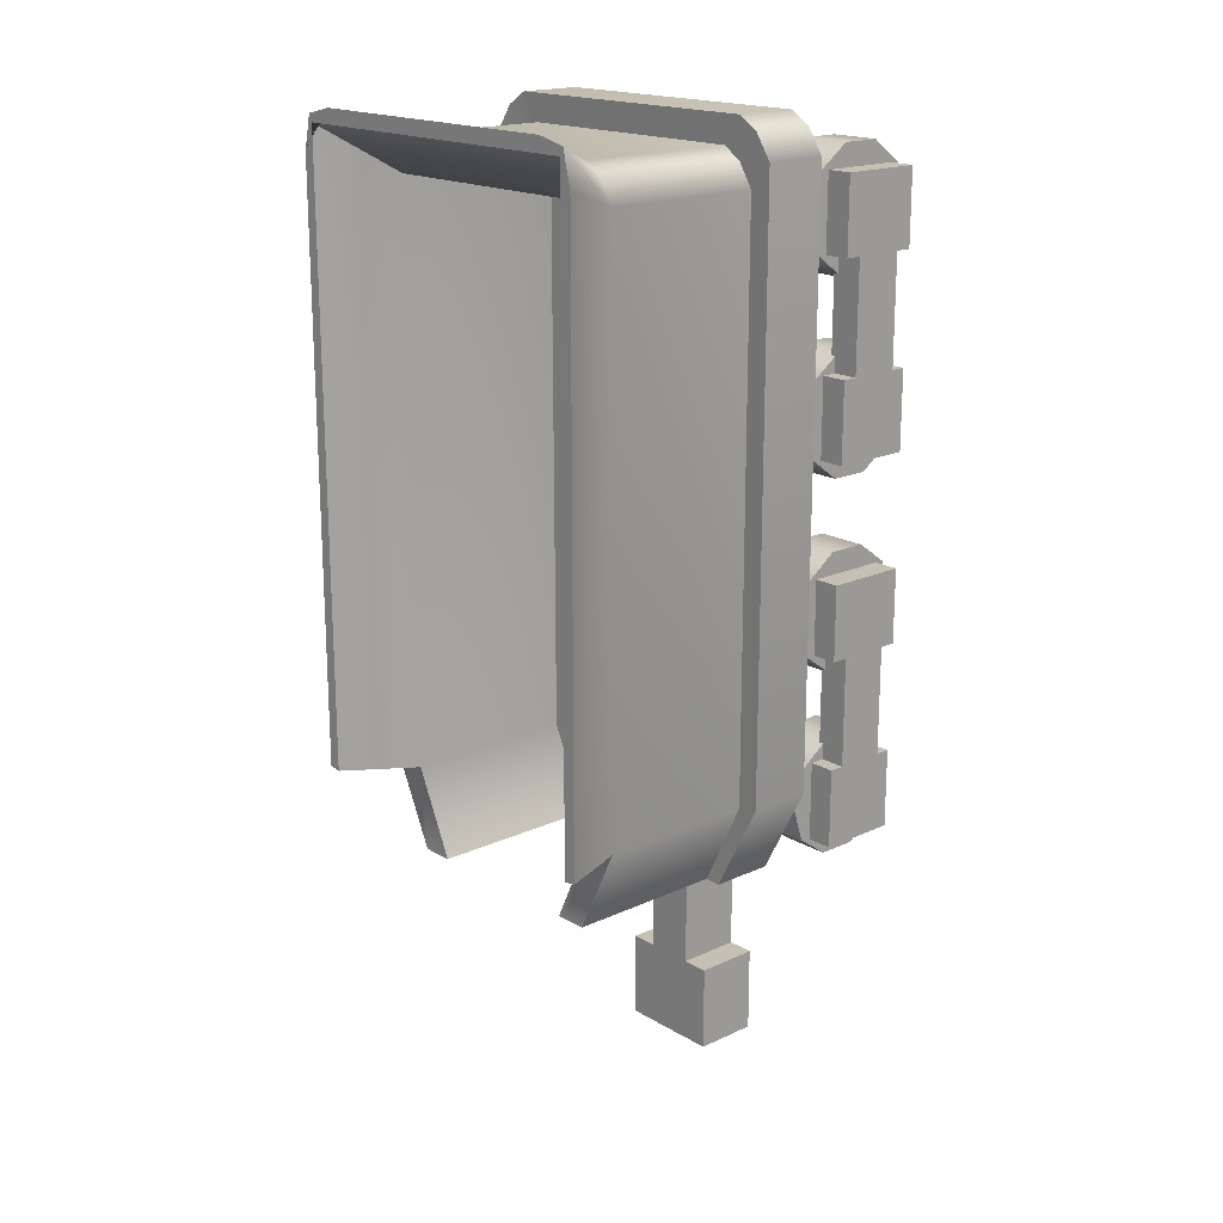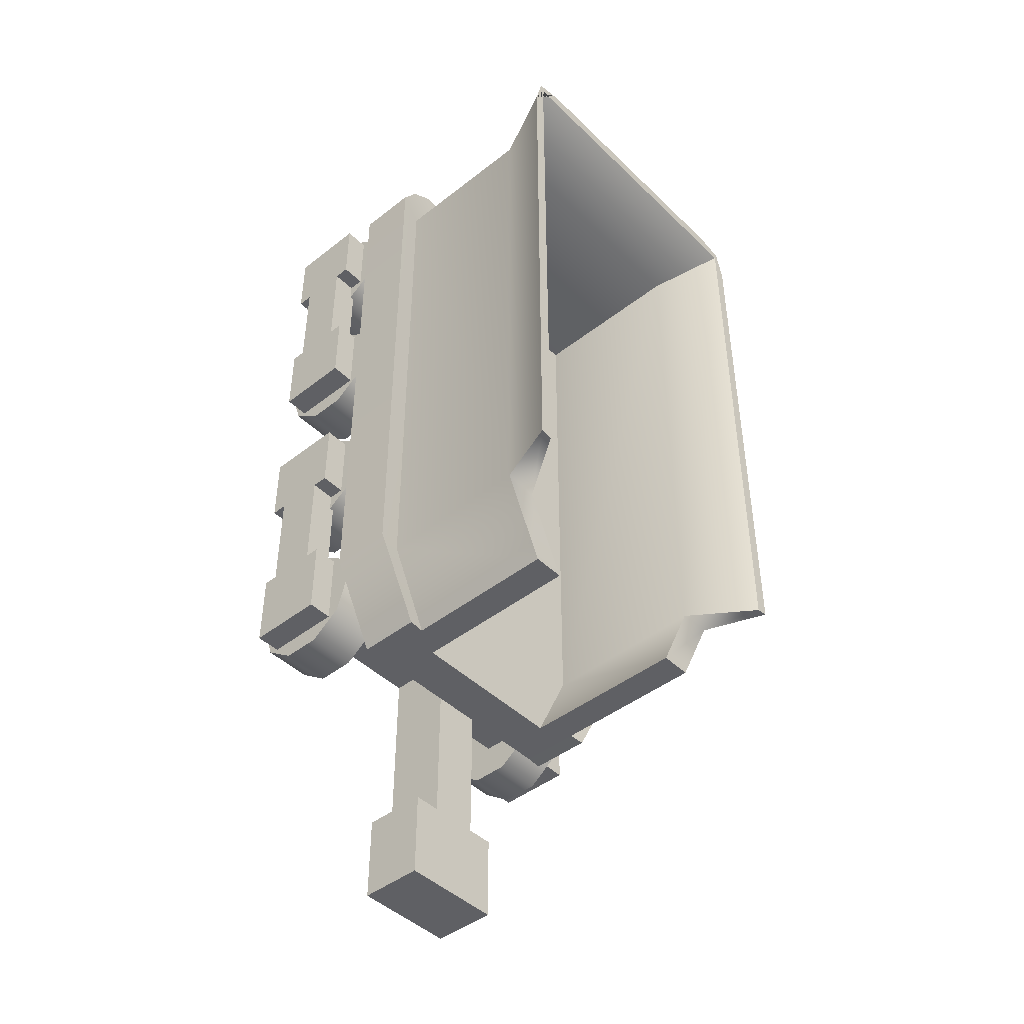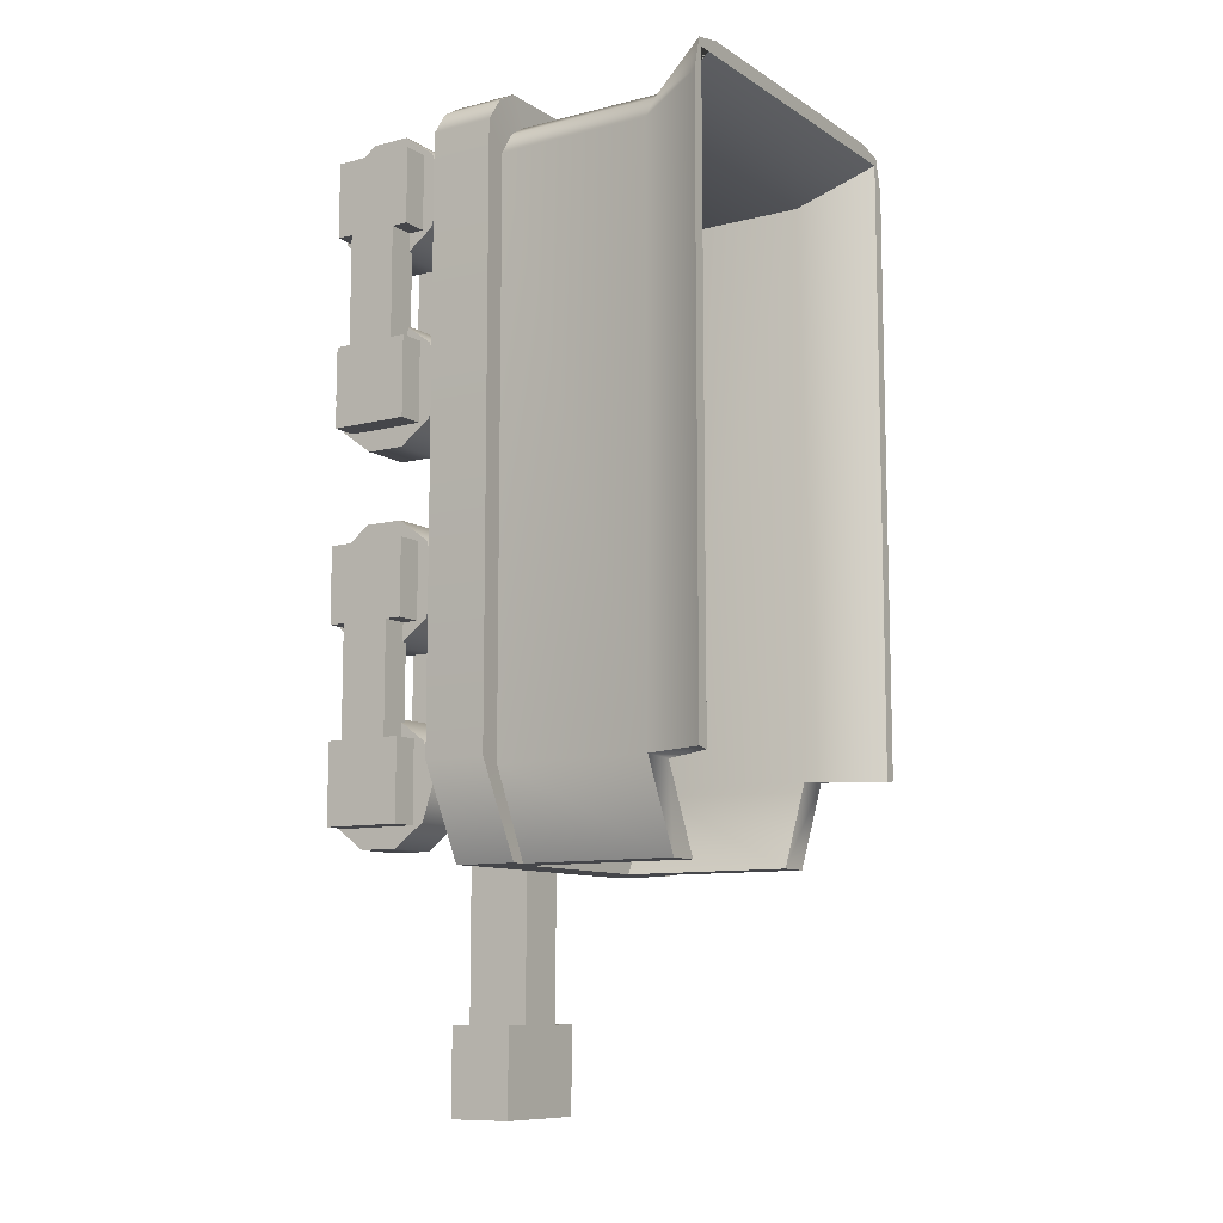
<metadata>
{"format":"obj","ext":"obj","renderer":"f3d","projection":"perspective","resolution":1024,"background":"white","views":[{"elev":18.2,"azim":-131.6,"up":"+Z"},{"elev":-45.0,"azim":132.1,"up":"+Z"},{"elev":-9.9,"azim":123.0,"up":"+Z"}]}
</metadata>
<code>
g default
v -2.219 1.104 19.08
v 2.219 1.104 19.08
v -2.219 2.303 19.08
v 2.219 2.303 19.08
v -2.219 2.303 14.75
v 2.219 2.303 14.75
v -2.219 1.104 14.75
v 2.219 1.104 14.75
v 0.4568 1.104 14.75
v 0.4568 1.104 19.08
v 0.4568 2.303 19.08
v 0.4568 2.303 14.75
v -0.4568 1.104 14.75
v -0.4568 1.104 19.08
v -0.4568 2.303 19.08
v -0.4568 2.303 14.75
v -0.4568 2.303 9.564
v -0.4568 1.104 9.564
v 0.4568 2.303 9.564
v 0.4568 1.104 9.564
v 0.4568 1.104 11.17
v 0.4568 2.303 11.17
v -0.4568 2.303 11.17
v -0.4568 1.104 11.17
v 0.9643 1.104 11.17
v 0.9643 2.303 11.17
v 0.9643 1.104 9.564
v 0.9643 2.303 9.564
v -0.9643 2.303 11.17
v -0.9643 1.104 11.17
v -0.9643 2.303 9.564
v -0.9643 1.104 9.564
g pCube13
f 1 14 15 3
f 3 15 16 5
f 5 16 13 7
f 7 13 14 1
f 2 8 6 4
f 7 1 3 5
f 9 8 2 10
f 11 10 2 4
f 12 11 4 6
f 9 12 6 8
f 13 9 10 14
f 15 14 10 11
f 16 15 11 12
f 18 17 19 20
f 13 16 23 24
f 16 12 22 23
f 12 9 21 22
f 9 13 24 21
f 26 25 27 28
f 23 22 19 17
f 30 29 31 32
f 21 24 18 20
f 22 21 25 26
f 21 20 27 25
f 20 19 28 27
f 19 22 26 28
f 24 23 29 30
f 23 17 31 29
f 17 18 32 31
f 18 24 30 32
g default
v -3.609 0.4155 15.91
v -3.058 0.4155 15.91
v -3.609 1.869 15.91
v -3.058 1.869 15.91
v -3.609 1.869 14.45
v -3.058 1.869 14.45
v -3.609 0.4155 14.45
v -3.058 0.4155 14.45
v -3.609 1.598 15.91
v -3.609 1.598 14.45
v -3.058 1.598 14.45
v -3.058 1.598 15.91
v -3.609 0.6866 15.91
v -3.609 0.6866 14.45
v -3.058 0.6866 14.45
v -3.058 0.6866 15.91
v -3.058 0.6866 19.28
v -3.609 0.6866 19.28
v -3.058 1.598 19.28
v -3.609 1.598 19.28
v -3.058 0.6866 17.9
v -3.609 0.6866 17.9
v -3.609 1.598 17.9
v -3.058 1.598 17.9
v -3.058 0.39 17.9
v -3.609 0.39 17.9
v -3.058 0.39 19.28
v -3.609 0.39 19.28
v -3.609 1.895 17.9
v -3.058 1.895 17.9
v -3.609 1.895 19.28
v -3.058 1.895 19.28
g pCube9
f 33 34 48 45
f 35 36 38 37
f 46 47 40 39
f 39 40 34 33
f 34 40 47 48
f 39 33 45 46
f 42 41 35 37
f 37 38 43 42
f 44 43 38 36
f 41 44 36 35
f 46 45 41 42
f 42 43 47 46
f 48 47 43 44
f 50 49 51 52
f 45 48 53 54
f 48 44 56 53
f 44 41 55 56
f 41 45 54 55
f 58 57 59 60
f 55 54 50 52
f 62 61 63 64
f 53 56 51 49
f 54 53 57 58
f 53 49 59 57
f 49 50 60 59
f 50 54 58 60
f 56 55 61 62
f 55 52 63 61
f 52 51 64 63
f 51 56 62 64
g default
v -2.22 2.078 14.5
v -2.22 1.503 14.08
v -2.22 0.7917 14.08
v -2.22 0.2166 14.5
v -2.22 -0.003126 15.17
v -2.22 0.2166 15.85
v -2.22 0.7917 16.27
v -2.22 1.503 16.27
v -2.22 2.078 15.85
v -2.22 2.298 15.17
v -3.141 2.078 14.5
v -3.141 1.503 14.08
v -3.141 0.7917 14.08
v -3.141 0.2166 14.5
v -3.141 -0.003126 15.17
v -3.141 0.2166 15.85
v -3.141 0.7917 16.27
v -3.141 1.503 16.27
v -3.141 2.078 15.85
v -3.141 2.298 15.17
v -2.22 1.147 15.17
v -3.141 1.147 15.17
g pCylinder18
f 65 66 76 75
f 66 67 77 76
f 67 68 78 77
f 68 69 79 78
f 69 70 80 79
f 70 71 81 80
f 71 72 82 81
f 72 73 83 82
f 73 74 84 83
f 74 65 75 84
f 66 65 85
f 67 66 85
f 68 67 85
f 69 68 85
f 70 69 85
f 71 70 85
f 72 71 85
f 73 72 85
f 74 73 85
f 65 74 85
f 75 76 86
f 76 77 86
f 77 78 86
f 78 79 86
f 79 80 86
f 80 81 86
f 81 82 86
f 82 83 86
f 83 84 86
f 84 75 86
g default
v -2.66 2.301 26.39
v 2.66 2.301 26.39
v -3.208 7.552 26.98
v 3.208 7.552 26.98
v -2.149 2.301 13.82
v 2.149 2.301 13.82
v 2.665 7.552 27.1
v 1.551 2.301 13.82
v 2.316 2.301 26.62
v -2.665 7.552 27.1
v -1.551 2.301 13.82
v -2.316 2.301 26.62
v 3.143 7.552 26.84
v -3.143 7.552 26.84
v -3.361 7.552 26.36
v -2.921 2.301 25.97
v -2.556 2.301 26.25
v 2.6 2.301 26.25
v 2.921 2.301 25.97
v 3.361 7.552 26.36
v -2.921 3.426 25.97
v -2.66 3.426 26.39
v -2.316 3.426 26.62
v 2.316 3.426 26.62
v 2.66 3.426 26.39
v 2.921 3.426 25.97
v 2.149 3.426 13.82
v 1.551 3.135 13.82
v -1.551 3.135 13.82
v -2.149 3.426 13.82
v 2.32 3.135 25.99
v -2.32 3.135 25.99
v -2.921 2.301 15.42
v -2.921 3.426 15.42
v -3.361 7.552 15.41
v -3.13 7.552 15.38
v -2.289 3.135 15.39
v 2.289 3.135 15.39
v 3.13 7.552 15.38
v 3.361 7.552 15.41
v 2.921 3.426 15.42
v 2.921 2.301 15.42
v 2.6 2.301 15.04
v -2.556 2.301 15.04
v -2.921 6.348 25.97
v -2.66 6.348 26.39
v -2.316 6.348 26.62
v 2.316 6.348 26.62
v 2.66 6.348 26.39
v 2.921 6.348 25.97
v 2.921 6.348 15.42
v 2.149 6.348 13.82
v 1.551 6.348 13.82
v 2.289 6.348 15.39
v 2.32 6.348 25.99
v -2.32 6.348 25.99
v -2.289 6.348 15.39
v -1.551 6.348 13.82
v -2.149 6.348 13.82
v -2.921 6.348 15.42
v -3.342 2.275 26.44
v -3.044 2.275 26.88
v -3.044 3.451 26.88
v -3.342 3.451 26.44
v -2.65 2.275 27.12
v -2.65 3.451 27.12
v 2.65 3.451 27.12
v 2.65 2.275 27.12
v 3.044 3.451 26.88
v 3.044 2.275 26.88
v 3.342 2.275 26.44
v 3.342 3.451 26.44
v 3.342 3.451 15.5
v 2.459 3.451 13.82
v 3.342 2.275 15.5
v 2.459 2.275 13.82
v -2.459 2.275 13.82
v -3.342 2.275 15.5
v -3.342 3.451 15.5
v -2.459 3.451 13.82
g pCube8
f 132 133 96 89
f 89 96 100 101
f 102 103 98 87
f 135 136 106 90
f 131 132 89 101
f 93 90 106 99
f 95 104 105 88
f 93 134 135 90
f 96 93 99 100
f 98 103 104 95
f 96 133 134 93
f 123 124 114 115
f 91 97 130 119
f 129 130 97 94
f 128 129 94 92
f 147 148 149 150
f 148 151 152 149
f 153 152 151 154
f 155 153 154 156
f 156 157 158 155
f 160 159 161 162
f 94 114 113 92
f 97 115 114 94
f 116 115 97 91
f 163 164 165 166
f 100 99 141 142
f 164 147 150 165
f 121 146 131 101
f 101 100 122 121
f 143 122 100 142
f 118 117 124 123
f 99 125 140 141
f 99 106 126 125
f 106 136 137 126
f 161 159 158 157
f 105 104 129 128
f 104 103 130 129
f 119 130 103 102
f 107 108 132 131
f 108 109 133 132
f 134 133 109 110
f 135 134 110 111
f 111 112 136 135
f 137 136 112 127
f 138 137 127 113
f 114 139 138 113
f 140 139 114 124
f 141 140 124 117
f 142 141 117 118
f 123 143 142 118
f 144 143 123 115
f 145 144 115 116
f 116 120 146 145
f 131 146 120 107
f 122 143 146 121
f 146 143 144 145
f 140 137 138 139
f 126 137 140 125
f 102 87 148 147
f 108 107 150 149
f 87 98 151 148
f 109 108 149 152
f 110 109 152 153
f 98 95 154 151
f 111 110 153 155
f 95 88 156 154
f 88 105 157 156
f 112 111 155 158
f 113 127 159 160
f 128 92 162 161
f 92 113 160 162
f 91 119 164 163
f 120 116 166 165
f 116 91 163 166
f 119 102 147 164
f 107 120 165 150
f 127 112 158 159
f 105 128 161 157
g default
v 3.058 0.4155 15.91
v 3.61 0.4155 15.91
v 3.058 1.869 15.91
v 3.61 1.869 15.91
v 3.058 1.869 14.45
v 3.61 1.869 14.45
v 3.058 0.4155 14.45
v 3.61 0.4155 14.45
v 3.058 1.598 15.91
v 3.058 1.598 14.45
v 3.61 1.598 14.45
v 3.61 1.598 15.91
v 3.058 0.6866 15.91
v 3.058 0.6866 14.45
v 3.61 0.6866 14.45
v 3.61 0.6866 15.91
v 3.61 0.6866 19.28
v 3.058 0.6866 19.28
v 3.61 1.598 19.28
v 3.058 1.598 19.28
v 3.61 0.6866 17.9
v 3.058 0.6866 17.9
v 3.058 1.598 17.9
v 3.61 1.598 17.9
v 3.61 0.39 17.9
v 3.058 0.39 17.9
v 3.61 0.39 19.28
v 3.058 0.39 19.28
v 3.058 1.895 17.9
v 3.61 1.895 17.9
v 3.058 1.895 19.28
v 3.61 1.895 19.28
g pCube33
f 167 168 182 179
f 169 170 172 171
f 180 181 174 173
f 173 174 168 167
f 168 174 181 182
f 173 167 179 180
f 176 175 169 171
f 171 172 177 176
f 178 177 172 170
f 175 178 170 169
f 180 179 175 176
f 176 177 181 180
f 182 181 177 178
f 184 183 185 186
f 179 182 187 188
f 182 178 190 187
f 178 175 189 190
f 175 179 188 189
f 192 191 193 194
f 189 188 184 186
f 196 195 197 198
f 187 190 185 183
f 188 187 191 192
f 187 183 193 191
f 183 184 194 193
f 184 188 192 194
f 190 189 195 196
f 189 186 197 195
f 186 185 198 197
f 185 190 196 198
g default
v -2.219 1.104 25.98
v 2.219 1.104 25.98
v -2.219 2.303 25.98
v 2.219 2.303 25.98
v -2.219 2.303 21.64
v 2.219 2.303 21.64
v -2.219 1.104 21.64
v 2.219 1.104 21.64
g pCube14
f 199 200 202 201
f 201 202 204 203
f 203 204 206 205
f 205 206 200 199
f 200 206 204 202
f 205 199 201 203
g default
v 3.141 2.078 17.92
v 3.141 1.503 17.5
v 3.141 0.7917 17.5
v 3.141 0.2166 17.92
v 3.141 -0.003126 18.59
v 3.141 0.2166 19.27
v 3.141 0.7917 19.69
v 3.141 1.503 19.69
v 3.141 2.078 19.27
v 3.141 2.298 18.59
v 2.219 2.078 17.92
v 2.219 1.503 17.5
v 2.219 0.7917 17.5
v 2.219 0.2166 17.92
v 2.219 -0.003126 18.59
v 2.219 0.2166 19.27
v 2.219 0.7917 19.69
v 2.219 1.503 19.69
v 2.219 2.078 19.27
v 2.219 2.298 18.59
v 3.141 1.147 18.59
v 2.219 1.147 18.59
g pCylinder52
f 207 208 218 217
f 208 209 219 218
f 209 210 220 219
f 210 211 221 220
f 211 212 222 221
f 212 213 223 222
f 213 214 224 223
f 214 215 225 224
f 215 216 226 225
f 216 207 217 226
f 208 207 227
f 209 208 227
f 210 209 227
f 211 210 227
f 212 211 227
f 213 212 227
f 214 213 227
f 215 214 227
f 216 215 227
f 207 216 227
f 217 218 228
f 218 219 228
f 219 220 228
f 220 221 228
f 221 222 228
f 222 223 228
f 223 224 228
f 224 225 228
f 225 226 228
f 226 217 228
g default
v 3.058 0.4155 22.81
v 3.61 0.4155 22.81
v 3.058 1.869 22.81
v 3.61 1.869 22.81
v 3.058 1.869 21.36
v 3.61 1.869 21.36
v 3.058 0.4155 21.36
v 3.61 0.4155 21.36
v 3.058 1.598 22.81
v 3.058 1.598 21.36
v 3.61 1.598 21.36
v 3.61 1.598 22.81
v 3.058 0.6866 22.81
v 3.058 0.6866 21.36
v 3.61 0.6866 21.36
v 3.61 0.6866 22.81
v 3.61 0.6866 26.18
v 3.058 0.6866 26.18
v 3.61 1.598 26.18
v 3.058 1.598 26.18
v 3.61 0.6866 24.81
v 3.058 0.6866 24.81
v 3.058 1.598 24.81
v 3.61 1.598 24.81
v 3.61 0.39 24.81
v 3.058 0.39 24.81
v 3.61 0.39 26.18
v 3.058 0.39 26.18
v 3.058 1.895 24.81
v 3.61 1.895 24.81
v 3.058 1.895 26.18
v 3.61 1.895 26.18
g pCube34
f 229 230 244 241
f 231 232 234 233
f 242 243 236 235
f 235 236 230 229
f 230 236 243 244
f 235 229 241 242
f 238 237 231 233
f 233 234 239 238
f 240 239 234 232
f 237 240 232 231
f 242 241 237 238
f 238 239 243 242
f 244 243 239 240
f 246 245 247 248
f 241 244 249 250
f 244 240 252 249
f 240 237 251 252
f 237 241 250 251
f 254 253 255 256
f 251 250 246 248
f 258 257 259 260
f 249 252 247 245
f 250 249 253 254
f 249 245 255 253
f 245 246 256 255
f 246 250 254 256
f 252 251 257 258
f 251 248 259 257
f 248 247 260 259
f 247 252 258 260
g default
v -2.219 2.078 17.92
v -2.219 1.503 17.5
v -2.219 0.7917 17.5
v -2.219 0.2166 17.92
v -2.219 -0.003126 18.59
v -2.219 0.2166 19.27
v -2.219 0.7917 19.69
v -2.219 1.503 19.69
v -2.219 2.078 19.27
v -2.219 2.298 18.59
v -3.141 2.078 17.92
v -3.141 1.503 17.5
v -3.141 0.7917 17.5
v -3.141 0.2166 17.92
v -3.141 -0.003126 18.59
v -3.141 0.2166 19.27
v -3.141 0.7917 19.69
v -3.141 1.503 19.69
v -3.141 2.078 19.27
v -3.141 2.298 18.59
v -2.219 1.147 18.59
v -3.141 1.147 18.59
g pCylinder48
f 261 262 272 271
f 262 263 273 272
f 263 264 274 273
f 264 265 275 274
f 265 266 276 275
f 266 267 277 276
f 267 268 278 277
f 268 269 279 278
f 269 270 280 279
f 270 261 271 280
f 262 261 281
f 263 262 281
f 264 263 281
f 265 264 281
f 266 265 281
f 267 266 281
f 268 267 281
f 269 268 281
f 270 269 281
f 261 270 281
f 271 272 282
f 272 273 282
f 273 274 282
f 274 275 282
f 275 276 282
f 276 277 282
f 277 278 282
f 278 279 282
f 279 280 282
f 280 271 282
g default
v 3.141 2.078 21.4
v 3.141 1.503 20.99
v 3.141 0.7917 20.99
v 3.141 0.2166 21.4
v 3.141 -0.003126 22.08
v 3.141 0.2166 22.76
v 3.141 0.7917 23.17
v 3.141 1.503 23.17
v 3.141 2.078 22.76
v 3.141 2.298 22.08
v 2.219 2.078 21.4
v 2.219 1.503 20.99
v 2.219 0.7917 20.99
v 2.219 0.2166 21.4
v 2.219 -0.003126 22.08
v 2.219 0.2166 22.76
v 2.219 0.7917 23.17
v 2.219 1.503 23.17
v 2.219 2.078 22.76
v 2.219 2.298 22.08
v 3.141 1.147 22.08
v 2.219 1.147 22.08
g pCylinder54
f 283 284 294 293
f 284 285 295 294
f 285 286 296 295
f 286 287 297 296
f 287 288 298 297
f 288 289 299 298
f 289 290 300 299
f 290 291 301 300
f 291 292 302 301
f 292 283 293 302
f 284 283 303
f 285 284 303
f 286 285 303
f 287 286 303
f 288 287 303
f 289 288 303
f 290 289 303
f 291 290 303
f 292 291 303
f 283 292 303
f 293 294 304
f 294 295 304
f 295 296 304
f 296 297 304
f 297 298 304
f 298 299 304
f 299 300 304
f 300 301 304
f 301 302 304
f 302 293 304
g default
v 3.141 2.078 14.5
v 3.141 1.503 14.08
v 3.141 0.7917 14.08
v 3.141 0.2166 14.5
v 3.141 -0.003126 15.17
v 3.141 0.2166 15.85
v 3.141 0.7917 16.27
v 3.141 1.503 16.27
v 3.141 2.078 15.85
v 3.141 2.298 15.17
v 2.219 2.078 14.5
v 2.219 1.503 14.08
v 2.219 0.7917 14.08
v 2.219 0.2166 14.5
v 2.219 -0.003126 15.17
v 2.219 0.2166 15.85
v 2.219 0.7917 16.27
v 2.219 1.503 16.27
v 2.219 2.078 15.85
v 2.219 2.298 15.17
v 3.141 1.147 15.17
v 2.219 1.147 15.17
g pCylinder51
f 305 306 316 315
f 306 307 317 316
f 307 308 318 317
f 308 309 319 318
f 309 310 320 319
f 310 311 321 320
f 311 312 322 321
f 312 313 323 322
f 313 314 324 323
f 314 305 315 324
f 306 305 325
f 307 306 325
f 308 307 325
f 309 308 325
f 310 309 325
f 311 310 325
f 312 311 325
f 313 312 325
f 314 313 325
f 305 314 325
f 315 316 326
f 316 317 326
f 317 318 326
f 318 319 326
f 319 320 326
f 320 321 326
f 321 322 326
f 322 323 326
f 323 324 326
f 324 315 326
g default
v 3.141 2.078 24.82
v 3.141 1.503 24.4
v 3.141 0.7917 24.4
v 3.141 0.2166 24.82
v 3.141 -0.003126 25.5
v 3.141 0.2166 26.17
v 3.141 0.7917 26.59
v 3.141 1.503 26.59
v 3.141 2.078 26.17
v 3.141 2.298 25.5
v 2.219 2.078 24.82
v 2.219 1.503 24.4
v 2.219 0.7917 24.4
v 2.219 0.2166 24.82
v 2.219 -0.003126 25.5
v 2.219 0.2166 26.17
v 2.219 0.7917 26.59
v 2.219 1.503 26.59
v 2.219 2.078 26.17
v 2.219 2.298 25.5
v 3.141 1.147 25.5
v 2.219 1.147 25.5
g pCylinder53
f 327 328 338 337
f 328 329 339 338
f 329 330 340 339
f 330 331 341 340
f 331 332 342 341
f 332 333 343 342
f 333 334 344 343
f 334 335 345 344
f 335 336 346 345
f 336 327 337 346
f 328 327 347
f 329 328 347
f 330 329 347
f 331 330 347
f 332 331 347
f 333 332 347
f 334 333 347
f 335 334 347
f 336 335 347
f 327 336 347
f 337 338 348
f 338 339 348
f 339 340 348
f 340 341 348
f 341 342 348
f 342 343 348
f 343 344 348
f 344 345 348
f 345 346 348
f 346 337 348
g default
v -2.219 2.078 21.4
v -2.219 1.503 20.98
v -2.219 0.7917 20.98
v -2.219 0.2166 21.4
v -2.219 -0.003126 22.08
v -2.219 0.2166 22.76
v -2.219 0.7917 23.17
v -2.219 1.503 23.17
v -2.219 2.078 22.76
v -2.219 2.298 22.08
v -3.141 2.078 21.4
v -3.141 1.503 20.98
v -3.141 0.7917 20.98
v -3.141 0.2166 21.4
v -3.141 -0.003126 22.08
v -3.141 0.2166 22.76
v -3.141 0.7917 23.17
v -3.141 1.503 23.17
v -3.141 2.078 22.76
v -3.141 2.298 22.08
v -2.219 1.147 22.08
v -3.141 1.147 22.08
g pCylinder49
f 349 350 360 359
f 350 351 361 360
f 351 352 362 361
f 352 353 363 362
f 353 354 364 363
f 354 355 365 364
f 355 356 366 365
f 356 357 367 366
f 357 358 368 367
f 358 349 359 368
f 350 349 369
f 351 350 369
f 352 351 369
f 353 352 369
f 354 353 369
f 355 354 369
f 356 355 369
f 357 356 369
f 358 357 369
f 349 358 369
f 359 360 370
f 360 361 370
f 361 362 370
f 362 363 370
f 363 364 370
f 364 365 370
f 365 366 370
f 366 367 370
f 367 368 370
f 368 359 370
g default
v -2.219 2.078 24.82
v -2.219 1.503 24.4
v -2.219 0.7917 24.4
v -2.219 0.2166 24.82
v -2.219 -0.003126 25.5
v -2.219 0.2166 26.17
v -2.219 0.7917 26.59
v -2.219 1.503 26.59
v -2.219 2.078 26.17
v -2.219 2.298 25.5
v -3.141 2.078 24.82
v -3.141 1.503 24.4
v -3.141 0.7917 24.4
v -3.141 0.2166 24.82
v -3.141 -0.003126 25.5
v -3.141 0.2166 26.17
v -3.141 0.7917 26.59
v -3.141 1.503 26.59
v -3.141 2.078 26.17
v -3.141 2.298 25.5
v -2.219 1.147 25.5
v -3.141 1.147 25.5
g pCylinder50
f 371 372 382 381
f 372 373 383 382
f 373 374 384 383
f 374 375 385 384
f 375 376 386 385
f 376 377 387 386
f 377 378 388 387
f 378 379 389 388
f 379 380 390 389
f 380 371 381 390
f 372 371 391
f 373 372 391
f 374 373 391
f 375 374 391
f 376 375 391
f 377 376 391
f 378 377 391
f 379 378 391
f 380 379 391
f 371 380 391
f 381 382 392
f 382 383 392
f 383 384 392
f 384 385 392
f 385 386 392
f 386 387 392
f 387 388 392
f 388 389 392
f 389 390 392
f 390 381 392
g default
v -3.61 0.4155 22.81
v -3.058 0.4155 22.81
v -3.61 1.869 22.81
v -3.058 1.869 22.81
v -3.61 1.869 21.36
v -3.058 1.869 21.36
v -3.61 0.4155 21.36
v -3.058 0.4155 21.36
v -3.61 1.598 22.81
v -3.61 1.598 21.36
v -3.058 1.598 21.36
v -3.058 1.598 22.81
v -3.61 0.6866 22.81
v -3.61 0.6866 21.36
v -3.058 0.6866 21.36
v -3.058 0.6866 22.81
v -3.058 0.6866 26.18
v -3.61 0.6866 26.18
v -3.058 1.598 26.18
v -3.61 1.598 26.18
v -3.058 0.6866 24.81
v -3.61 0.6866 24.81
v -3.61 1.598 24.81
v -3.058 1.598 24.81
v -3.058 0.39 24.81
v -3.61 0.39 24.81
v -3.058 0.39 26.18
v -3.61 0.39 26.18
v -3.61 1.895 24.81
v -3.058 1.895 24.81
v -3.61 1.895 26.18
v -3.058 1.895 26.18
g pCube32
f 393 394 408 405
f 395 396 398 397
f 406 407 400 399
f 399 400 394 393
f 394 400 407 408
f 399 393 405 406
f 402 401 395 397
f 397 398 403 402
f 404 403 398 396
f 401 404 396 395
f 406 405 401 402
f 402 403 407 406
f 408 407 403 404
f 410 409 411 412
f 405 408 413 414
f 408 404 416 413
f 404 401 415 416
f 401 405 414 415
f 418 417 419 420
f 415 414 410 412
f 422 421 423 424
f 413 416 411 409
f 414 413 417 418
f 413 409 419 417
f 409 410 420 419
f 410 414 418 420
f 416 415 421 422
f 415 412 423 421
f 412 411 424 423
f 411 416 422 424

</code>
